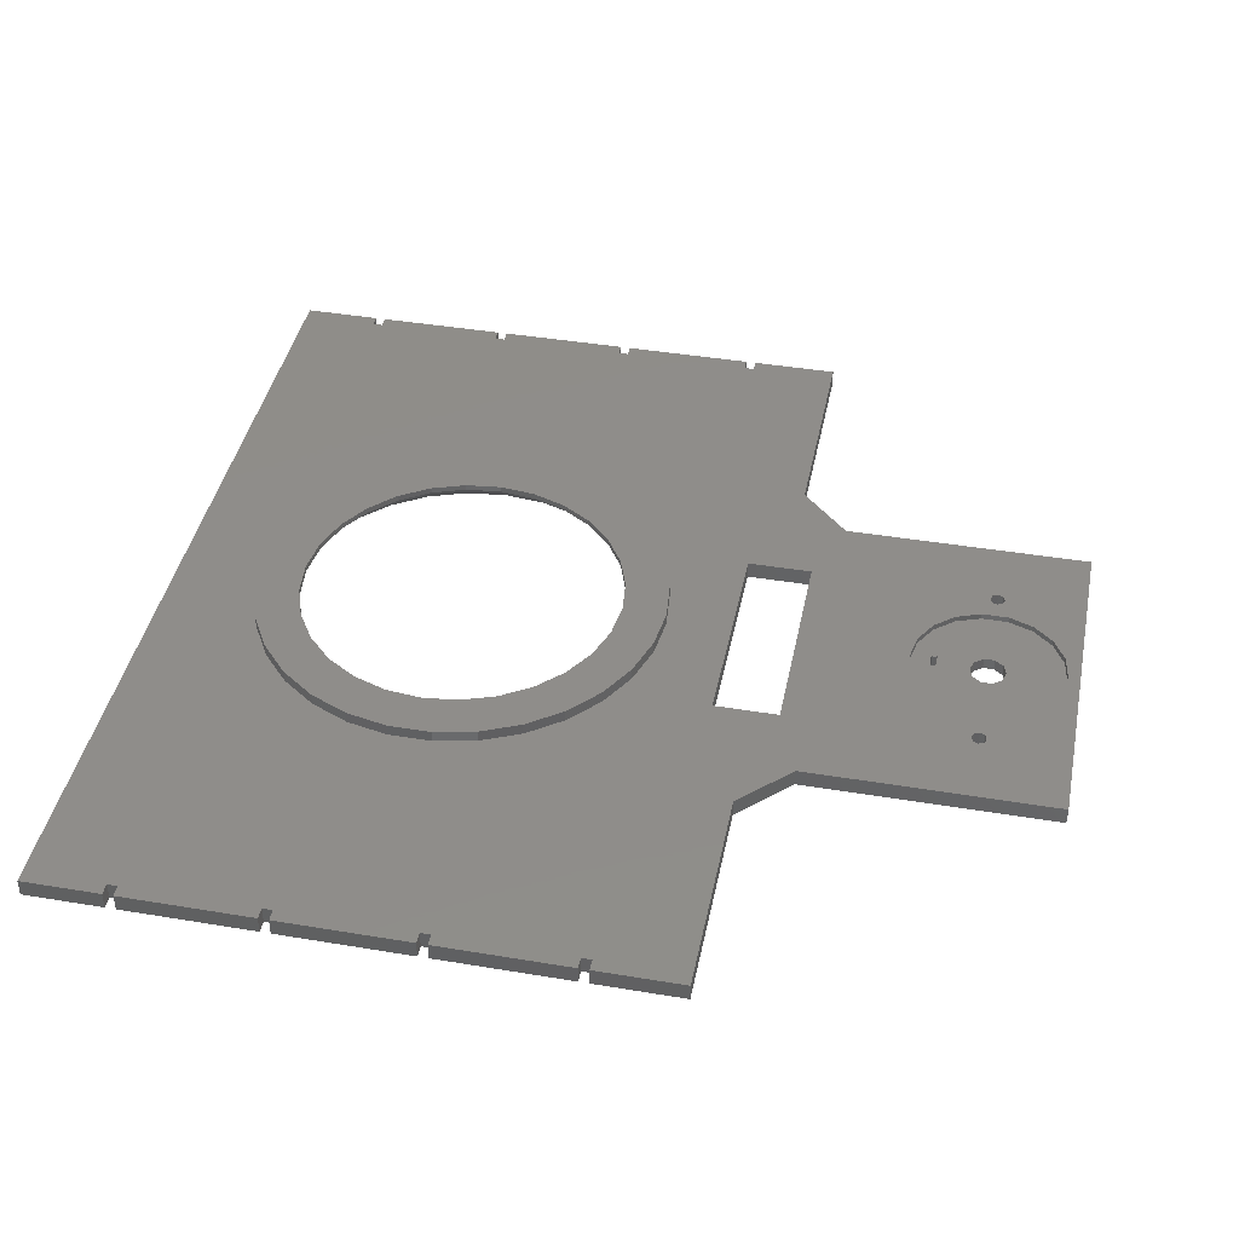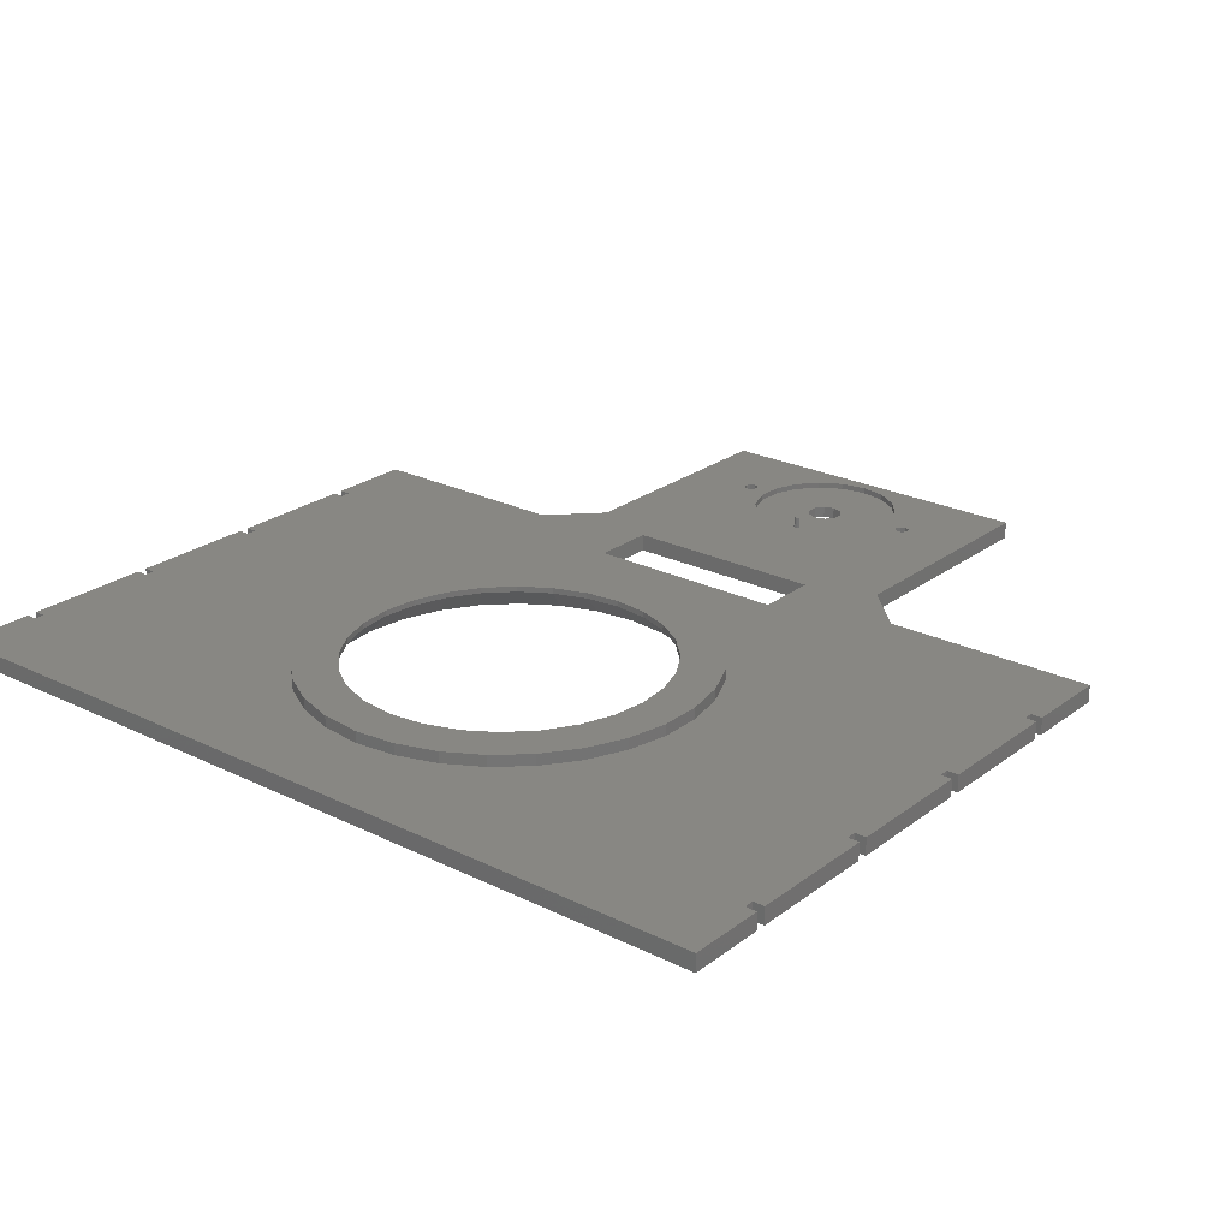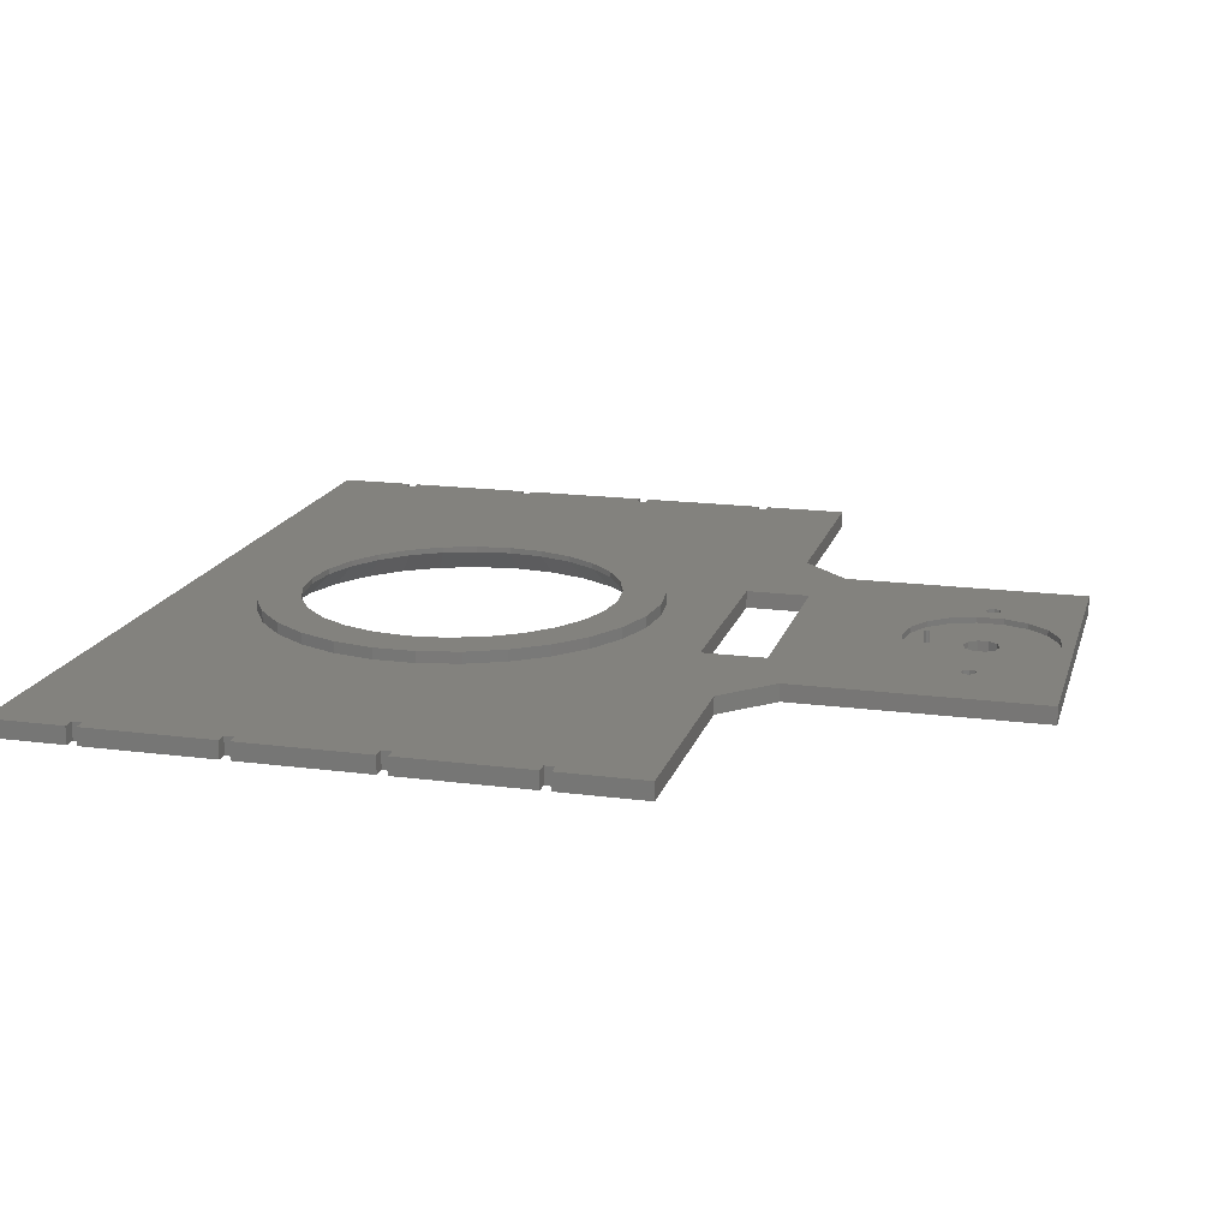
<metadata>
{"format":"stl","ext":"stl","renderer":"f3d","projection":"perspective","resolution":1024,"background":"white","views":[{"elev":41.8,"azim":11.4,"up":"+Z"},{"elev":24.2,"azim":-50.8,"up":"+Z"},{"elev":17.0,"azim":14.8,"up":"+Z"}]}
</metadata>
<code>
# stl→obj: 340 verts, 696 faces
v -50.93 -74 0
v -38.75 -31.5 0
v -49.2 -74 0
v 50 -15.75 0
v 49.07 -2.853 0
v 50.88 -16.12 0
v 50 15.75 0
v 50.93 2.853 0
v 49.07 2.853 0
v 14 76 0
v 14 38.49 0
v -0.8323 76 0
v 50 18.25 0
v 49.12 17.88 0
v 18.16 18 0
v 52.43 1.763 0
v 7.164 18 0
v 7.164 -18 0
v -10.37 13.67 0
v -14.12 19.64 0
v -0.8323 74 0
v -73.38 -74 0
v -75.11 -74 0
v -50.93 -76 0
v -73.38 -76 0
v -75.11 74 0
v -38.75 31.5 0
v -45.76 30.71 0
v -52.42 28.38 0
v -58.39 24.63 0
v -63.38 19.64 0
v -67.13 13.67 0
v -69.46 7.009 0
v -70.25 -3.44e-07 0
v -88.5 76 0
v -75.11 76 0
v 22.49 -30 0
v 14 -38.49 0
v 18.16 -18 0
v 50 -18.25 0
v 65 -30 0
v -0.8323 -74 0
v -2.566 -74 0
v -31.74 -30.71 0
v -25.08 -28.38 0
v -19.11 -24.63 0
v -14.12 -19.64 0
v -0.8323 -76 0
v -25.01 -74 0
v -26.75 -74 0
v -2.566 -76 0
v -25.01 -76 0
v 48.75 17 0
v 49.12 16.12 0
v 47.57 1.763 0
v 47 3.674e-16 0
v 47.57 -1.763 0
v 49.12 -16.12 0
v 48.75 -17 0
v 49.12 -17.88 0
v -19.11 24.63 0
v -25.08 28.38 0
v -31.74 30.71 0
v -73.38 74 0
v -50.93 74 0
v -49.2 74 0
v -49.2 76 0
v -26.75 76 0
v -26.75 74 0
v -25.01 74 0
v -2.566 74 0
v -69.46 -7.009 0
v -67.13 -13.67 0
v -63.38 -19.64 0
v -58.39 -24.63 0
v -52.42 -28.38 0
v -45.76 -30.71 0
v -10.37 -13.67 0
v -8.04 -7.009 0
v -7.25 -7.979e-15 0
v -8.04 7.009 0
v 50.88 -17.88 0
v 51.25 -17 0
v 50.93 -2.853 0
v 52.43 -1.763 0
v 53 0 0
v 50.88 16.12 0
v 51.25 17 0
v 65 30 0
v 50.88 17.88 0
v 22.49 30 0
v -49.2 -76 0
v -26.75 -76 0
v 14 -76 0
v -88.5 -76 0
v -75.11 -76 0
v -73.38 76 0
v -50.93 76 0
v -25.01 76 0
v -2.566 76 0
v -38.75 -27.5 4
v -32.63 -26.81 5
v -32.63 -26.81 4
v -26.82 -24.78 5
v -26.82 -24.78 4
v -21.6 -21.5 5
v -21.6 -21.5 4
v -17.25 -17.15 5
v -17.25 -17.15 4
v -13.97 -11.93 5
v -13.97 -11.93 4
v -11.94 -6.119 5
v -11.94 -6.119 4
v -11.25 0 5
v -11.25 -6.735e-15 4
v -38.75 -27.5 5
v -44.87 -26.81 4
v -44.87 -26.81 5
v -50.68 -24.78 4
v -50.68 -24.78 5
v -55.9 -21.5 4
v -55.9 -21.5 5
v -60.25 -17.15 4
v -60.25 -17.15 5
v -63.53 -11.93 4
v -63.53 -11.93 5
v -65.56 -6.119 4
v -65.56 -6.119 5
v -66.25 3.368e-15 4
v -66.25 5.222e-14 5
v -38.75 27.5 4
v -44.87 26.81 5
v -44.87 26.81 4
v -50.68 24.78 5
v -50.68 24.78 4
v -55.9 21.5 5
v -55.9 21.5 4
v -60.25 17.15 5
v -60.25 17.15 4
v -63.53 11.93 5
v -63.53 11.93 4
v -65.56 6.119 5
v -65.56 6.119 4
v -38.75 27.5 5
v -32.63 26.81 4
v -32.63 26.81 5
v -26.82 24.78 4
v -26.82 24.78 5
v -21.6 21.5 4
v -21.6 21.5 5
v -17.25 17.15 4
v -17.25 17.15 5
v -13.97 11.93 4
v -13.97 11.93 5
v -11.94 6.119 4
v -11.94 6.119 5
v -49.57 33.29 5
v -56.25 30.31 5
v -27.93 -33.29 5
v -21.25 -30.31 5
v -35.09 -34.81 5
v -42.41 -34.81 5
v -56.25 -30.31 5
v -49.57 -33.29 5
v -21.25 30.31 5
v -27.93 33.29 5
v -35.09 34.81 5
v -42.41 34.81 5
v -62.17 26.01 5
v -67.07 20.57 5
v -70.72 14.24 5
v -72.99 7.277 5
v -73.75 4.286e-15 5
v -72.99 -7.277 5
v -70.72 -14.24 5
v -67.07 -20.57 5
v -62.17 -26.01 5
v -15.33 26.01 5
v -10.43 20.57 5
v -6.776 14.24 5
v -4.515 7.277 5
v -3.75 0 5
v -4.515 -7.277 5
v -6.776 -14.24 5
v -10.43 -20.57 5
v -15.33 -26.01 5
v 50.88 -16.12 3
v 47.74 -12.8 3
v 50 -15.75 3
v -0.8323 76 3
v 14 38.49 3
v 14 76 3
v 18.16 18 3
v 18.16 -18 3
v 40.04 8.356 3
v 49.12 17.88 3
v 50 18.25 3
v 7.164 18 3
v -0.8323 74 3
v -10.43 20.57 3
v -6.776 14.24 3
v 7.164 -18 3
v -75.11 74 3
v -75.11 76 3
v -88.5 76 3
v -75.11 -74 3
v -73.75 4.286e-15 3
v -72.99 7.277 3
v -70.72 14.24 3
v -67.07 20.57 3
v -62.17 26.01 3
v -56.25 30.31 3
v -49.57 33.29 3
v -42.41 34.81 3
v -2.566 74 3
v -35.09 34.81 3
v -27.93 33.29 3
v -21.25 30.31 3
v -15.33 26.01 3
v 22.49 -30 3
v 65 -30 3
v 50 -18.25 3
v 14 -38.49 3
v -0.8323 -74 3
v -0.8323 -76 3
v -10.43 -20.57 3
v -15.33 -26.01 3
v -21.25 -30.31 3
v -27.93 -33.29 3
v -35.09 -34.81 3
v 49.12 -17.88 3
v 48.75 -17 3
v 49.12 -16.12 3
v 43.5 -11.26 3
v 40.04 -8.356 3
v 37.78 -4.446 3
v 37 -4.181e-15 3
v 37.78 4.446 3
v -42.41 -34.81 3
v -73.38 -74 3
v -50.93 -74 3
v -49.2 -74 3
v -26.75 -74 3
v -25.01 -74 3
v -2.566 -74 3
v -26.75 76 3
v -49.2 76 3
v -49.2 74 3
v -50.93 74 3
v -73.38 74 3
v -25.01 74 3
v -26.75 74 3
v -49.57 -33.29 3
v -56.25 -30.31 3
v -62.17 -26.01 3
v -67.07 -20.57 3
v -70.72 -14.24 3
v -72.99 -7.277 3
v -4.515 7.277 3
v -3.75 0 3
v -4.515 -7.277 3
v -6.776 -14.24 3
v 43.5 11.26 3
v 49.12 16.12 3
v 48.75 17 3
v 63 0 3
v 62.22 -4.446 3
v 59.96 -8.356 3
v 56.5 -11.26 3
v 52.26 -12.8 3
v 51.25 -17 3
v 50.88 -17.88 3
v 59.96 8.356 3
v 50.88 17.88 3
v 51.25 17 3
v 50.88 16.12 3
v 56.5 11.26 3
v 65 30 3
v 22.49 30 3
v 62.22 4.446 3
v -26.75 -76 3
v -49.2 -76 3
v 14 -76 3
v -88.5 -76 3
v -75.11 -76 3
v -73.38 76 3
v -50.93 76 3
v -73.38 -76 3
v -50.93 -76 3
v -25.01 -76 3
v -2.566 -76 3
v -25.01 76 3
v -2.566 76 3
v 50 15.75 3
v 47.74 12.8 3
v 52.26 12.8 3
v 50.93 2.853 2
v 56.5 11.26 2
v 52.26 12.8 2
v 41 0.5 2
v 47.57 1.763 2
v 49.07 2.853 2
v 47 3.674e-16 2
v 41.35 0.3536 2
v 41.5 -3.184e-15 2
v 41.35 -0.3536 2
v 41 -0.5 2
v 47.57 -1.763 2
v 50.93 -2.853 2
v 49.07 -2.853 2
v 47.74 -12.8 2
v 52.26 -12.8 2
v 56.5 -11.26 2
v 59.96 -8.356 2
v 62.22 -4.446 2
v 52.43 -1.763 2
v 43.5 -11.26 2
v 40.04 -8.356 2
v 37.78 -4.446 2
v 40.65 -0.3536 2
v 47.74 12.8 2
v 43.5 11.26 2
v 40.04 8.356 2
v 59.96 8.356 2
v 62.22 4.446 2
v 63 0 2
v 52.43 1.763 2
v 53 0 2
v 37 -4.181e-15 2
v 40.65 0.3536 2
v 37.78 4.446 2
v 40.5 1.426e-12 2
v 40.65 0.3536 4
v 41.35 0.3536 4
v 41 0.5 4
v 41.5 -3.184e-15 4
v 40.5 -3.123e-15 4
v 41.35 -0.3536 4
v 40.65 -0.3536 4
v 41 -0.5 4
f 1 2 3
f 4 5 6
f 7 8 9
f 10 11 12
f 13 14 15
f 8 7 16
f 17 18 19
f 17 19 20
f 17 20 21
f 22 23 2
f 22 2 1
f 22 1 24
f 22 24 25
f 26 27 28
f 26 28 29
f 26 29 30
f 26 30 31
f 26 31 32
f 26 32 33
f 26 33 34
f 26 34 23
f 26 23 35
f 26 35 36
f 37 38 18
f 37 18 39
f 37 39 40
f 37 40 41
f 42 43 2
f 42 2 44
f 42 44 45
f 42 45 46
f 42 46 47
f 42 47 18
f 42 18 48
f 49 50 2
f 49 2 43
f 49 43 51
f 49 51 52
f 39 15 14
f 39 14 53
f 39 53 54
f 39 54 7
f 39 7 9
f 39 9 55
f 39 55 56
f 39 56 57
f 39 57 5
f 39 5 4
f 39 4 58
f 39 58 59
f 39 59 60
f 39 60 40
f 21 20 61
f 21 61 62
f 21 62 63
f 21 63 27
f 27 26 64
f 27 64 65
f 27 65 66
f 27 66 67
f 27 67 68
f 27 68 69
f 27 69 70
f 27 70 71
f 27 71 21
f 23 34 72
f 23 72 73
f 23 73 74
f 23 74 75
f 23 75 76
f 23 76 77
f 23 77 2
f 18 47 78
f 18 78 79
f 18 79 80
f 18 80 81
f 18 81 19
f 41 40 82
f 41 82 83
f 41 83 6
f 41 6 5
f 41 5 84
f 41 84 85
f 41 85 86
f 41 86 16
f 41 16 7
f 41 7 87
f 41 87 88
f 89 41 88
f 89 88 90
f 89 90 13
f 89 13 15
f 89 15 91
f 3 2 92
f 92 2 50
f 92 50 93
f 18 38 48
f 48 38 94
f 15 17 91
f 91 17 11
f 17 21 11
f 11 21 12
f 95 35 96
f 96 35 23
f 64 97 65
f 65 97 98
f 70 99 71
f 71 99 100
f 101 102 103
f 103 102 104
f 103 104 105
f 105 104 106
f 105 106 107
f 107 106 108
f 107 108 109
f 109 108 110
f 109 110 111
f 111 110 112
f 111 112 113
f 113 112 114
f 113 114 115
f 102 101 116
f 116 101 117
f 116 117 118
f 118 117 119
f 118 119 120
f 120 119 121
f 120 121 122
f 122 121 123
f 122 123 124
f 124 123 125
f 124 125 126
f 126 125 127
f 126 127 128
f 128 127 129
f 128 129 130
f 131 132 133
f 133 132 134
f 133 134 135
f 135 134 136
f 135 136 137
f 137 136 138
f 137 138 139
f 139 138 140
f 139 140 141
f 141 140 142
f 141 142 143
f 143 142 130
f 143 130 129
f 132 131 144
f 144 131 145
f 144 145 146
f 146 145 147
f 146 147 148
f 148 147 149
f 148 149 150
f 150 149 151
f 150 151 152
f 152 151 153
f 152 153 154
f 154 153 155
f 154 155 156
f 156 155 115
f 156 115 114
f 34 129 72
f 72 129 127
f 72 127 73
f 73 127 125
f 73 125 74
f 74 125 123
f 74 123 75
f 75 123 121
f 75 121 76
f 76 121 119
f 76 119 77
f 77 119 117
f 77 117 2
f 2 117 101
f 2 101 44
f 44 101 103
f 44 103 45
f 45 103 105
f 45 105 46
f 46 105 107
f 46 107 47
f 47 107 109
f 47 109 78
f 78 109 111
f 78 111 79
f 79 111 113
f 79 113 80
f 80 113 115
f 80 115 81
f 81 115 155
f 81 155 19
f 19 155 153
f 19 153 20
f 20 153 151
f 20 151 61
f 61 151 149
f 61 149 62
f 62 149 147
f 62 147 63
f 63 147 145
f 63 145 27
f 27 145 131
f 27 131 28
f 28 131 133
f 28 133 29
f 29 133 135
f 29 135 30
f 30 135 137
f 30 137 31
f 31 137 139
f 31 139 32
f 32 139 141
f 32 141 33
f 33 141 143
f 33 143 34
f 34 143 129
f 144 157 158
f 159 160 161
f 161 160 116
f 161 116 162
f 162 116 163
f 162 163 164
f 165 166 144
f 144 166 167
f 144 167 157
f 157 167 168
f 144 158 132
f 132 158 169
f 132 169 134
f 134 169 170
f 134 170 136
f 136 170 138
f 138 170 171
f 138 171 140
f 140 171 142
f 142 171 172
f 142 172 130
f 130 172 173
f 130 173 128
f 128 173 174
f 128 174 126
f 126 174 175
f 126 175 124
f 124 175 176
f 124 176 122
f 122 176 120
f 120 176 177
f 120 177 118
f 163 116 177
f 177 116 118
f 165 144 178
f 178 144 146
f 178 146 179
f 179 146 148
f 179 148 150
f 179 150 180
f 180 150 152
f 180 152 154
f 180 154 181
f 181 154 156
f 181 156 182
f 182 156 114
f 182 114 183
f 183 114 112
f 183 112 184
f 184 112 110
f 184 110 185
f 185 110 108
f 185 108 106
f 185 106 186
f 186 106 104
f 186 104 102
f 102 116 186
f 186 116 160
f 187 188 189
f 190 191 192
f 193 194 195
f 193 195 196
f 193 196 197
f 198 199 200
f 198 200 201
f 198 201 202
f 203 204 205
f 203 205 206
f 203 206 207
f 203 207 208
f 203 208 209
f 203 209 210
f 203 210 211
f 203 211 212
f 203 212 213
f 203 213 214
f 199 215 216
f 199 216 217
f 199 217 218
f 199 218 219
f 199 219 200
f 220 221 222
f 220 222 194
f 220 194 202
f 220 202 223
f 224 225 202
f 224 202 226
f 224 226 227
f 224 227 228
f 224 228 229
f 224 229 230
f 194 222 231
f 194 231 232
f 194 232 233
f 194 233 189
f 194 189 188
f 194 188 234
f 194 234 235
f 194 235 236
f 194 236 237
f 194 237 238
f 194 238 195
f 239 206 240
f 239 240 241
f 239 241 242
f 230 243 244
f 230 244 245
f 230 245 224
f 214 216 246
f 214 246 247
f 214 247 248
f 214 248 249
f 214 249 250
f 214 250 203
f 216 215 251
f 216 251 252
f 216 252 246
f 206 239 253
f 206 253 254
f 206 254 255
f 206 255 256
f 206 256 257
f 206 257 258
f 206 258 207
f 202 201 259
f 202 259 260
f 202 260 261
f 202 261 262
f 202 262 226
f 195 263 264
f 195 264 265
f 195 265 196
f 221 266 267
f 221 267 268
f 221 268 269
f 221 269 270
f 221 270 188
f 221 188 187
f 221 187 271
f 221 271 272
f 221 272 222
f 273 274 275
f 273 275 276
f 273 276 277
f 278 279 193
f 278 193 197
f 278 197 274
f 278 274 273
f 278 273 280
f 278 280 266
f 278 266 221
f 281 243 282
f 282 243 230
f 282 230 242
f 242 230 239
f 202 225 223
f 223 225 283
f 193 279 198
f 198 279 191
f 198 191 199
f 199 191 190
f 284 285 205
f 205 285 206
f 250 249 286
f 286 249 287
f 288 289 240
f 240 289 241
f 290 291 244
f 244 291 245
f 251 215 292
f 292 215 293
f 264 263 294
f 294 263 295
f 294 295 296
f 294 296 276
f 276 296 277
f 260 182 261
f 261 182 183
f 261 183 262
f 262 183 184
f 262 184 226
f 226 184 185
f 226 185 227
f 227 185 186
f 227 186 228
f 228 186 160
f 228 160 229
f 229 160 159
f 229 159 230
f 230 159 161
f 230 161 239
f 239 161 162
f 239 162 253
f 253 162 164
f 253 164 254
f 254 164 163
f 254 163 255
f 255 163 177
f 255 177 256
f 256 177 176
f 256 176 257
f 257 176 175
f 257 175 258
f 258 175 174
f 258 174 207
f 207 174 173
f 207 173 208
f 208 173 172
f 208 172 209
f 209 172 171
f 209 171 210
f 210 171 170
f 210 170 211
f 211 170 169
f 211 169 212
f 212 169 158
f 212 158 213
f 213 158 157
f 213 157 214
f 214 157 168
f 214 168 216
f 216 168 167
f 216 167 217
f 217 167 166
f 217 166 218
f 218 166 165
f 218 165 219
f 219 165 178
f 219 178 200
f 200 178 179
f 200 179 201
f 201 179 180
f 201 180 259
f 259 180 181
f 259 181 260
f 260 181 182
f 17 15 198
f 198 15 193
f 39 194 15
f 15 194 193
f 39 18 194
f 194 18 202
f 17 198 18
f 18 198 202
f 297 298 299
f 300 301 302
f 303 301 300
f 303 300 304
f 303 304 305
f 303 305 306
f 303 306 307
f 303 307 308
f 309 310 311
f 309 311 312
f 309 312 313
f 309 313 314
f 309 314 315
f 309 315 316
f 311 310 317
f 317 310 308
f 317 308 318
f 318 308 307
f 318 307 319
f 319 307 320
f 297 299 302
f 302 299 321
f 302 321 300
f 300 321 322
f 300 322 323
f 324 298 325
f 325 298 297
f 325 297 326
f 326 297 327
f 326 327 328
f 329 330 331
f 331 330 300
f 331 300 323
f 319 320 329
f 329 320 332
f 329 332 330
f 316 315 328
f 328 315 326
f 333 334 335
f 334 333 336
f 336 333 337
f 336 337 338
f 338 337 339
f 338 339 340
f 332 337 330
f 330 337 333
f 330 333 300
f 300 333 335
f 300 335 304
f 304 335 334
f 304 334 305
f 305 334 336
f 305 336 306
f 306 336 338
f 306 338 307
f 307 338 340
f 307 340 320
f 320 340 339
f 320 339 332
f 332 339 337
f 84 316 85
f 85 316 328
f 85 328 86
f 316 84 309
f 309 84 5
f 309 5 310
f 310 5 57
f 310 57 308
f 308 57 56
f 308 56 303
f 9 301 55
f 55 301 303
f 55 303 56
f 301 9 302
f 302 9 8
f 302 8 297
f 297 8 16
f 297 16 327
f 327 16 86
f 327 86 328
f 312 269 313
f 313 269 268
f 313 268 314
f 314 268 267
f 314 267 315
f 315 267 266
f 315 266 326
f 269 312 270
f 270 312 311
f 270 311 188
f 188 311 317
f 188 317 234
f 234 317 318
f 234 318 235
f 235 318 319
f 235 319 236
f 236 319 329
f 236 329 237
f 321 263 322
f 322 263 195
f 322 195 323
f 323 195 238
f 323 238 331
f 331 238 237
f 331 237 329
f 263 321 295
f 295 321 299
f 295 299 296
f 296 299 298
f 296 298 277
f 277 298 324
f 277 324 273
f 273 324 325
f 273 325 280
f 280 325 326
f 280 326 266
f 285 284 96
f 96 284 95
f 247 246 67
f 67 246 68
f 292 293 99
f 99 293 100
f 190 192 12
f 12 192 10
f 283 225 94
f 94 225 48
f 291 290 51
f 51 290 52
f 281 282 93
f 93 282 92
f 286 287 97
f 97 287 98
f 205 204 35
f 35 204 36
f 289 288 24
f 24 288 25
f 36 204 26
f 26 204 203
f 64 250 97
f 97 250 286
f 52 290 49
f 49 290 244
f 50 243 93
f 93 243 281
f 48 225 42
f 42 225 224
f 43 245 51
f 51 245 291
f 25 288 22
f 22 288 240
f 23 206 96
f 96 206 285
f 92 282 3
f 3 282 242
f 1 241 24
f 24 241 289
f 98 287 65
f 65 287 249
f 66 248 67
f 67 248 247
f 100 293 71
f 71 293 215
f 21 199 12
f 12 199 190
f 68 246 69
f 69 246 252
f 70 251 99
f 99 251 292
f 43 42 245
f 245 42 224
f 50 49 243
f 243 49 244
f 1 3 241
f 241 3 242
f 23 22 206
f 206 22 240
f 26 203 64
f 64 203 250
f 65 249 66
f 66 249 248
f 69 252 70
f 70 252 251
f 71 215 21
f 21 215 199
f 284 205 95
f 95 205 35
f 192 191 10
f 10 191 11
f 223 283 38
f 38 283 94
f 40 272 82
f 82 272 271
f 82 271 83
f 272 40 222
f 222 40 60
f 222 60 231
f 231 60 59
f 231 59 232
f 4 233 58
f 58 233 232
f 58 232 59
f 233 4 189
f 189 4 6
f 189 6 187
f 187 6 83
f 187 83 271
f 7 276 87
f 87 276 275
f 87 275 88
f 276 7 294
f 294 7 54
f 294 54 264
f 264 54 53
f 264 53 265
f 13 196 14
f 14 196 265
f 14 265 53
f 196 13 197
f 197 13 90
f 197 90 274
f 274 90 88
f 274 88 275
f 279 91 191
f 191 91 11
f 279 278 91
f 91 278 89
f 278 221 89
f 89 221 41
f 221 220 41
f 41 220 37
f 220 223 37
f 37 223 38

</code>
